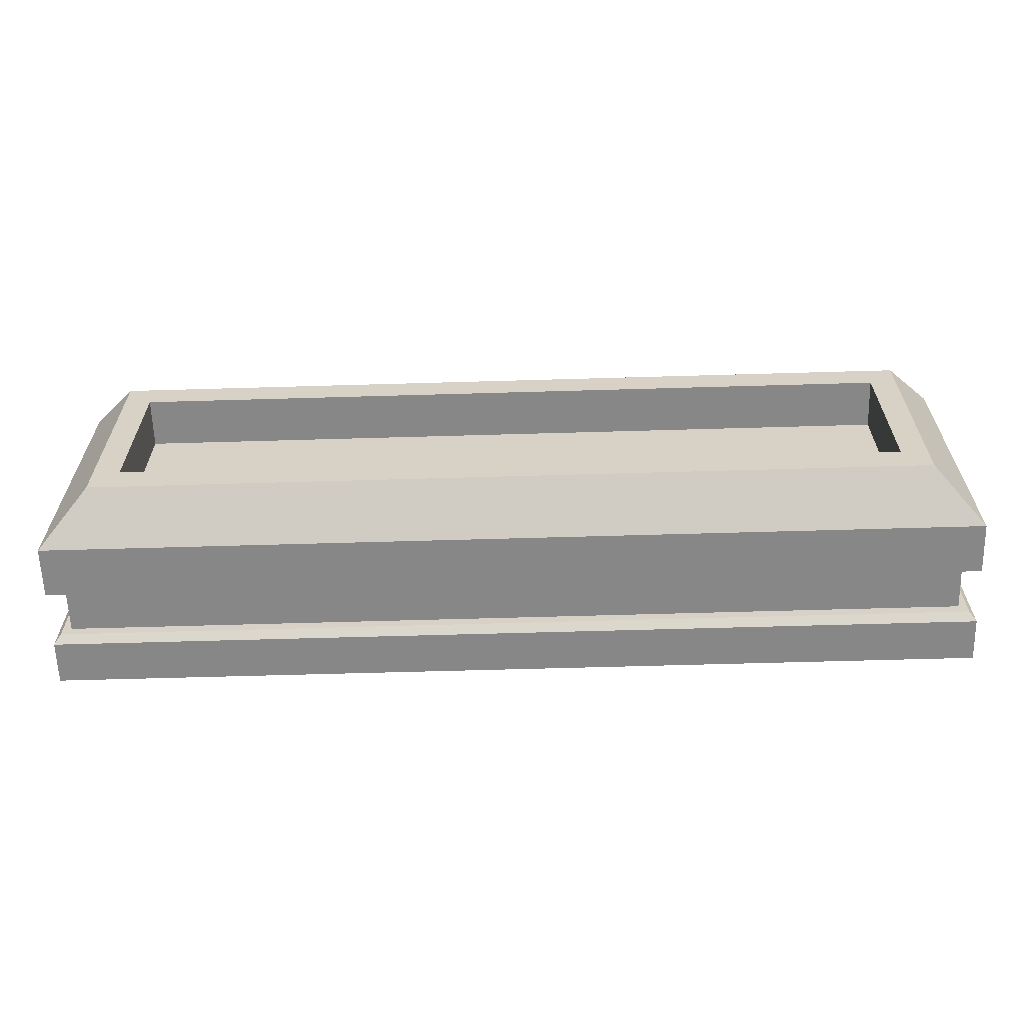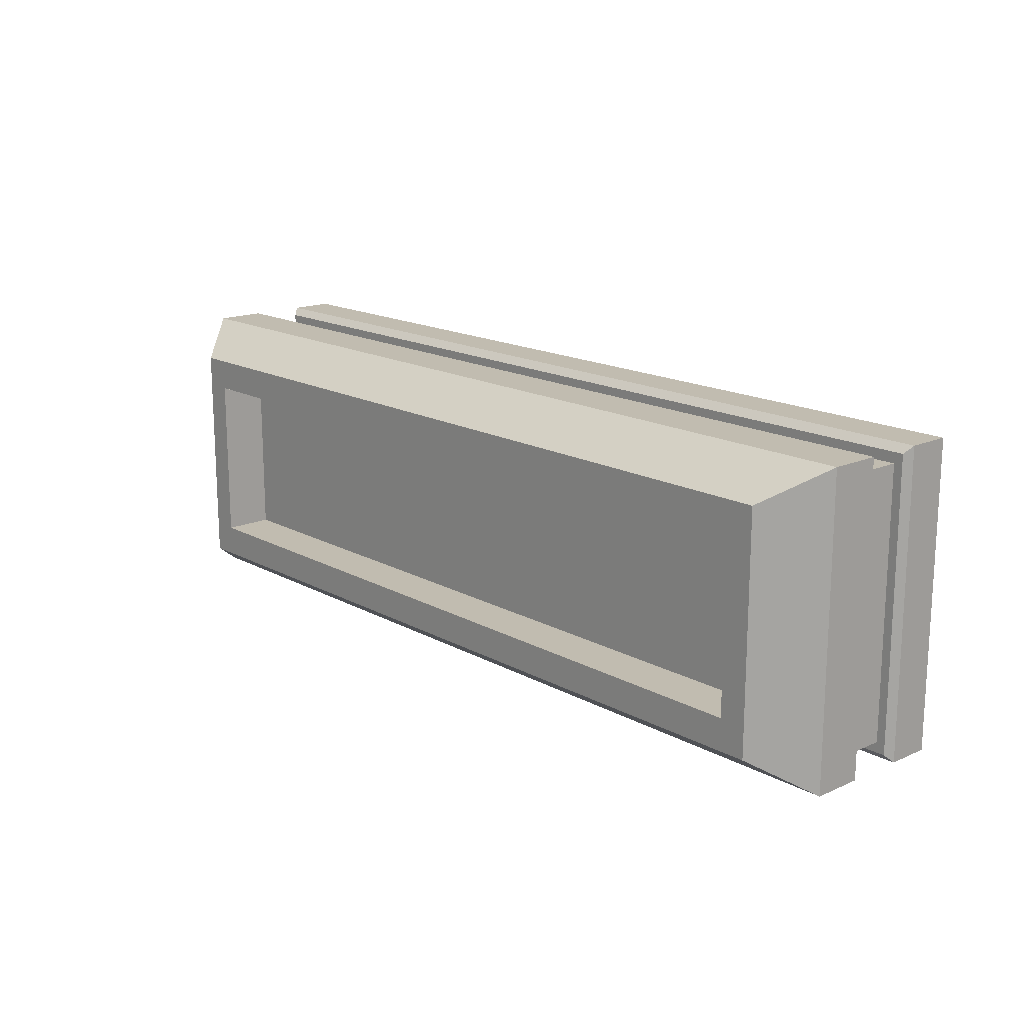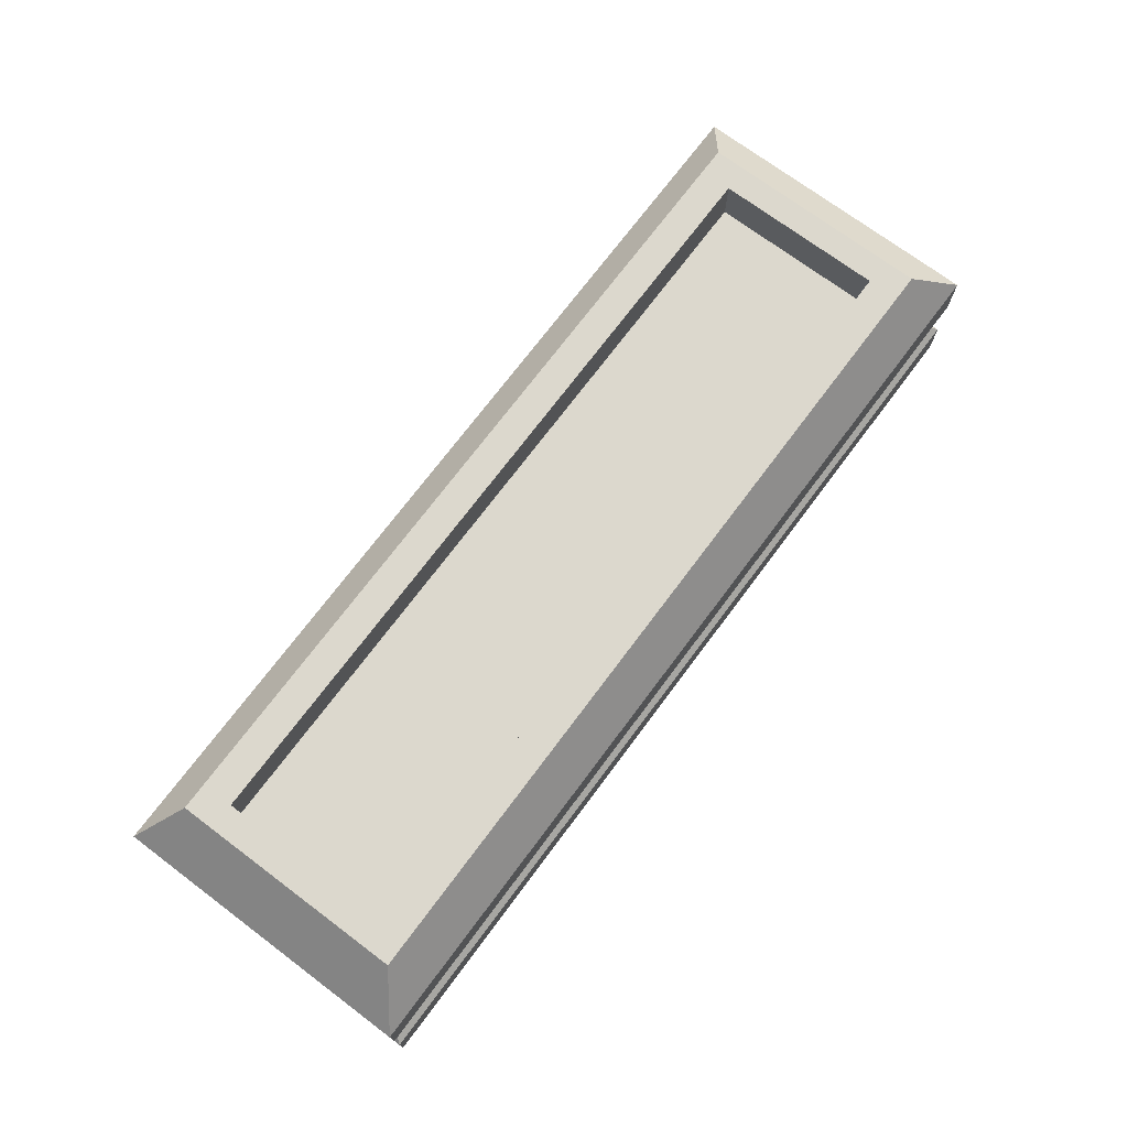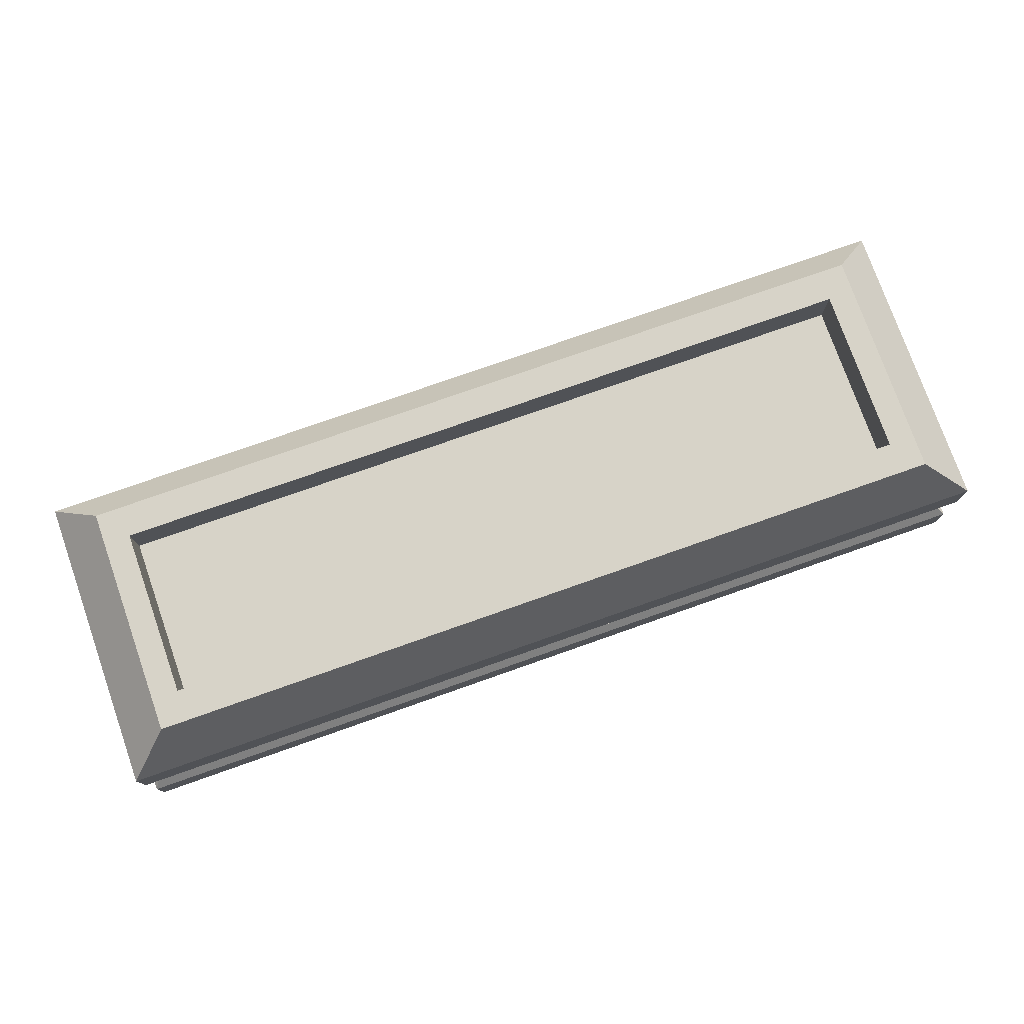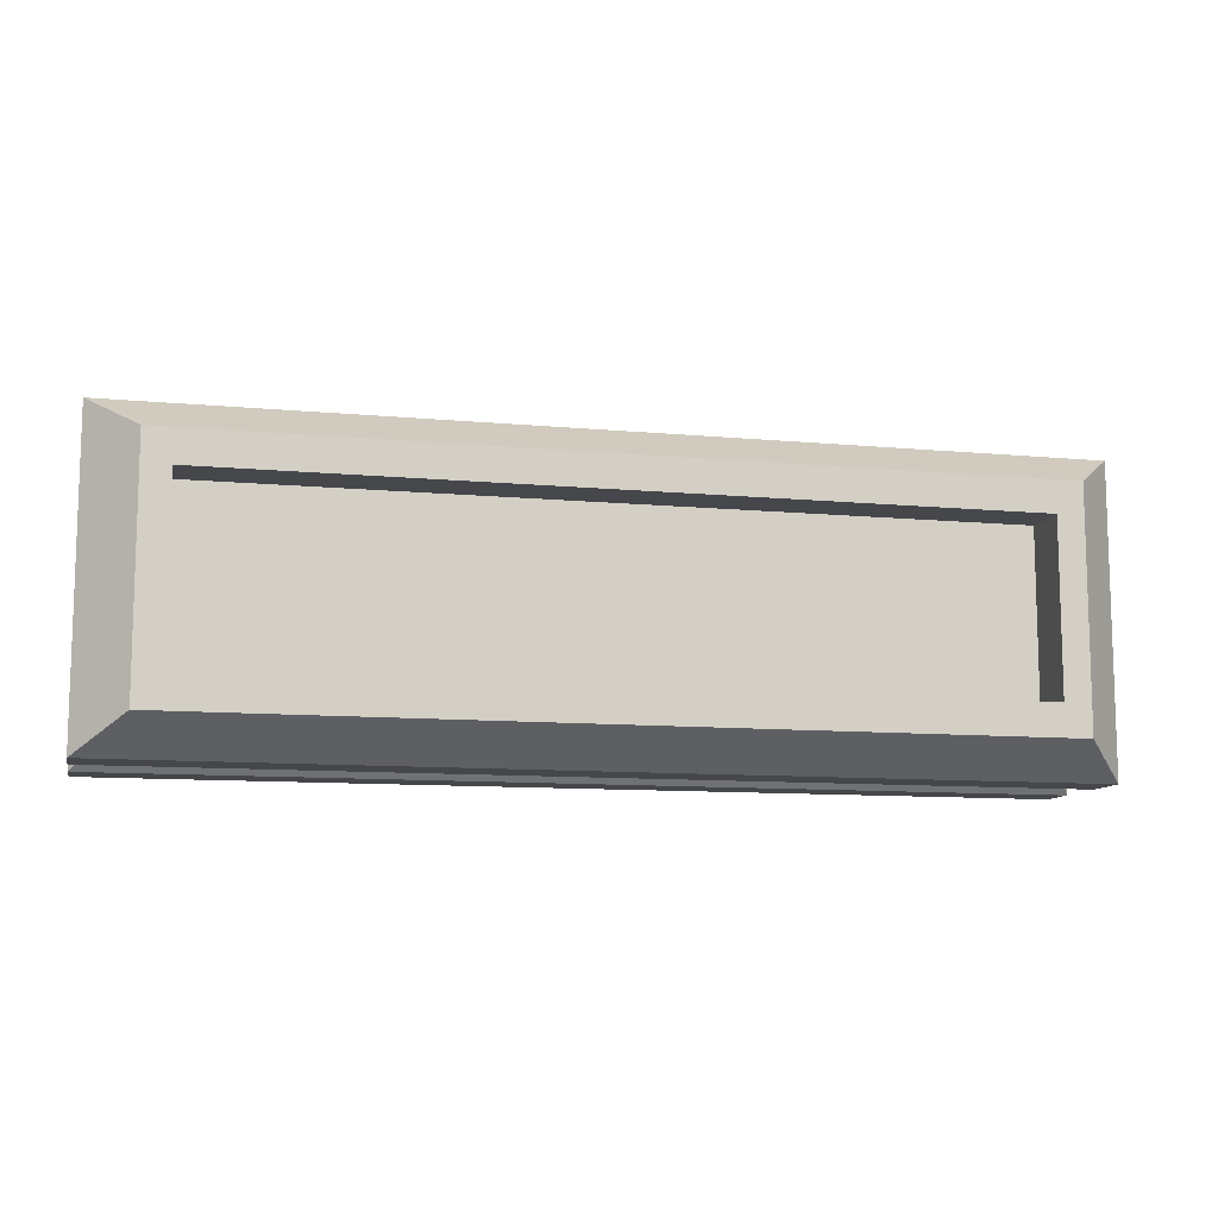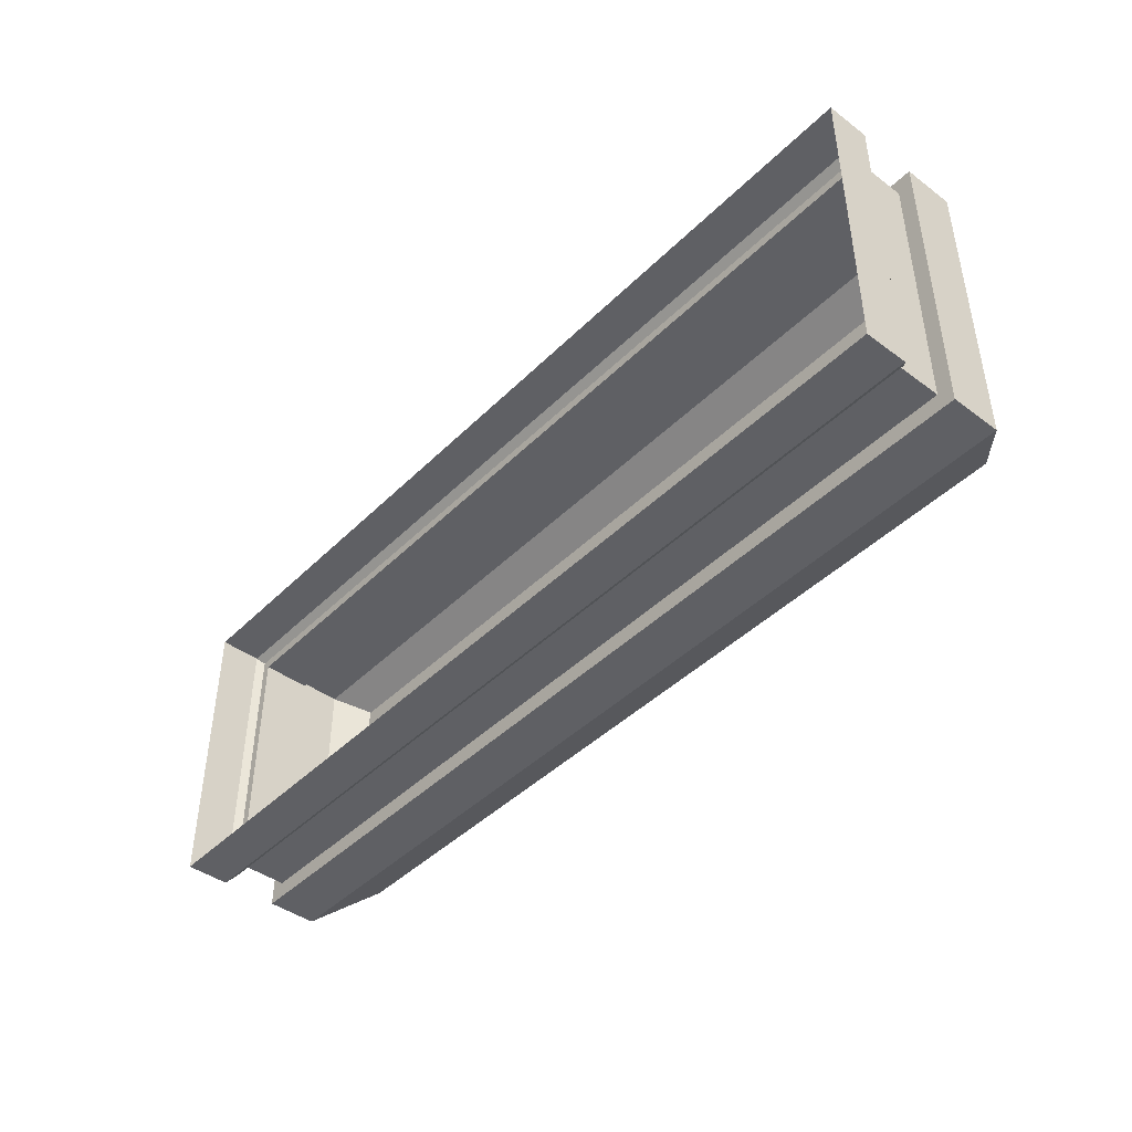
<metadata>
{"format":"obj","ext":"obj","renderer":"f3d","projection":"perspective","resolution":1024,"background":"white","views":[{"elev":-62.3,"azim":-178.3,"up":"+Z"},{"elev":16.5,"azim":-132.0,"up":"+Z"},{"elev":72.5,"azim":126.8,"up":"+Y"},{"elev":76.8,"azim":-19.4,"up":"+Y"},{"elev":-10.4,"azim":166.7,"up":"+Z"},{"elev":-43.5,"azim":48.9,"up":"+Z"}]}
</metadata>
<code>
o Hydroponic_Bay
v -1.137 0.006055 0.3709
v -0.9544 0.5014 0.209
v -1.137 0.006055 -0.3709
v -0.9544 0.5014 -0.209
v 1.137 0.006055 0.3709
v 0.9544 0.5014 0.209
v 1.137 0.006055 -0.3709
v 0.9544 0.5014 -0.209
v -1.137 0.3769 0.3709
v -1.137 0.3769 -0.3709
v 1.137 0.3769 -0.3709
v 1.137 0.3769 0.3709
v -1.02 0.5014 0.2871
v -1.02 0.5014 -0.2871
v 1.02 0.5014 -0.2871
v 1.02 0.5014 0.2871
v -0.9544 0.3793 0.209
v -0.9544 0.3793 -0.209
v 0.9544 0.3793 -0.209
v 0.9544 0.3793 0.209
v -1.137 0.2533 -0.3709
v 1.137 0.2533 -0.3709
v 1.137 0.2533 0.3709
v -1.137 0.2533 0.3709
v -1.1 0.2533 -0.3273
v -1.1 0.1297 -0.3273
v 1.1 0.2533 -0.3273
v 1.1 0.1297 -0.3273
v 1.1 0.2533 0.3273
v 1.1 0.1297 0.3273
v -1.1 0.1297 0.3273
v -1.1 0.2533 0.3273
v -1.122 0.1297 -0.3528
v -1.137 0.1116 -0.3709
v 1.122 0.1297 -0.3528
v 1.137 0.1116 -0.3709
v 1.122 0.1297 0.3528
v 1.137 0.1116 0.3709
v -1.137 0.1116 0.3709
v -1.122 0.1297 0.3528
f 9 13 14 10
f 10 14 15 11
f 11 15 16 12
f 12 16 13 9
f 6 8 19 20
f 23 12 9 24
f 22 11 12 23
f 21 10 11 22
f 24 9 10 21
f 2 4 14 13
f 4 8 15 14
f 8 6 16 15
f 6 2 13 16
f 19 18 17 20
f 4 2 17 18
f 2 6 20 17
f 8 4 18 19
f 33 40 31 26
f 5 38 39 1
f 35 33 26 28
f 37 35 28 30
f 24 21 25 32
f 40 37 30 31
f 21 22 27 25
f 31 32 25 26
f 26 25 27 28
f 28 27 29 30
f 30 29 32 31
f 1 39 34 3
f 7 36 38 5
f 23 24 32 29
f 22 23 29 27
f 40 33 34 39
f 33 35 36 34
f 35 37 38 36
f 37 40 39 38
f 3 34 36 7

</code>
